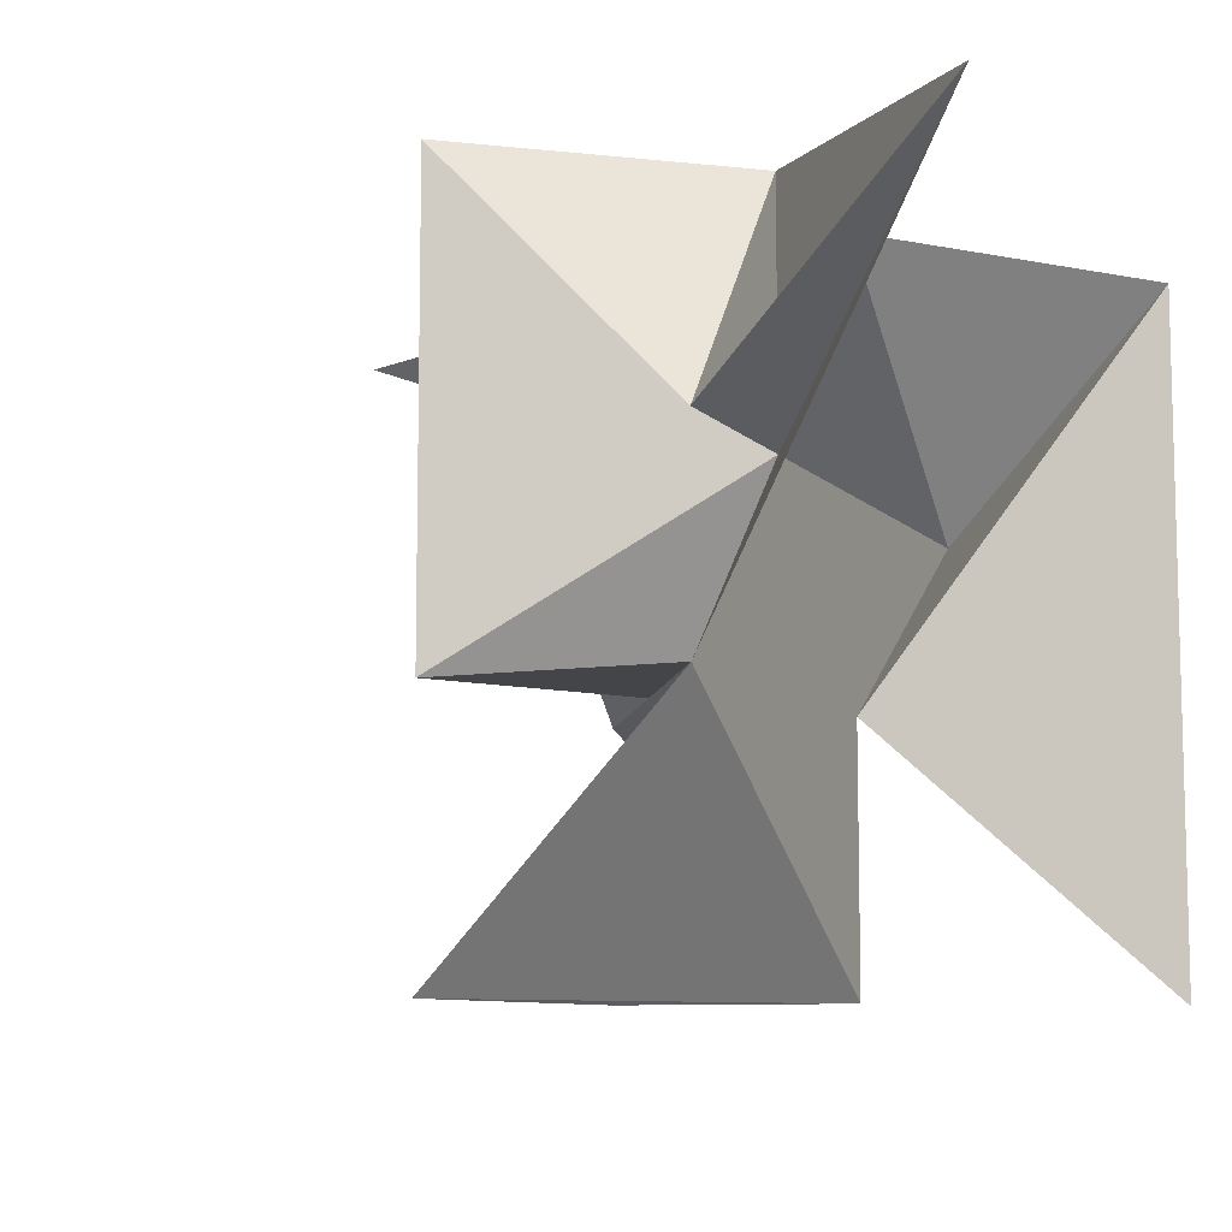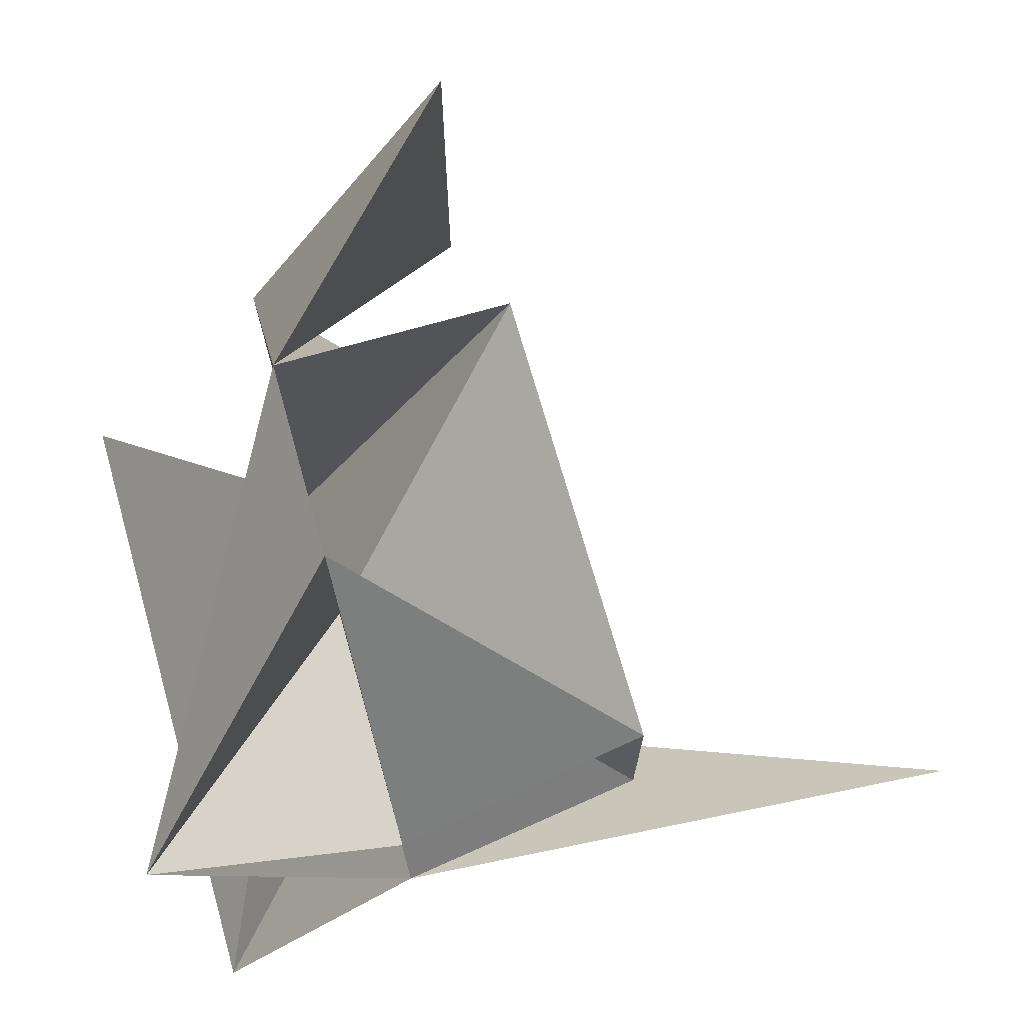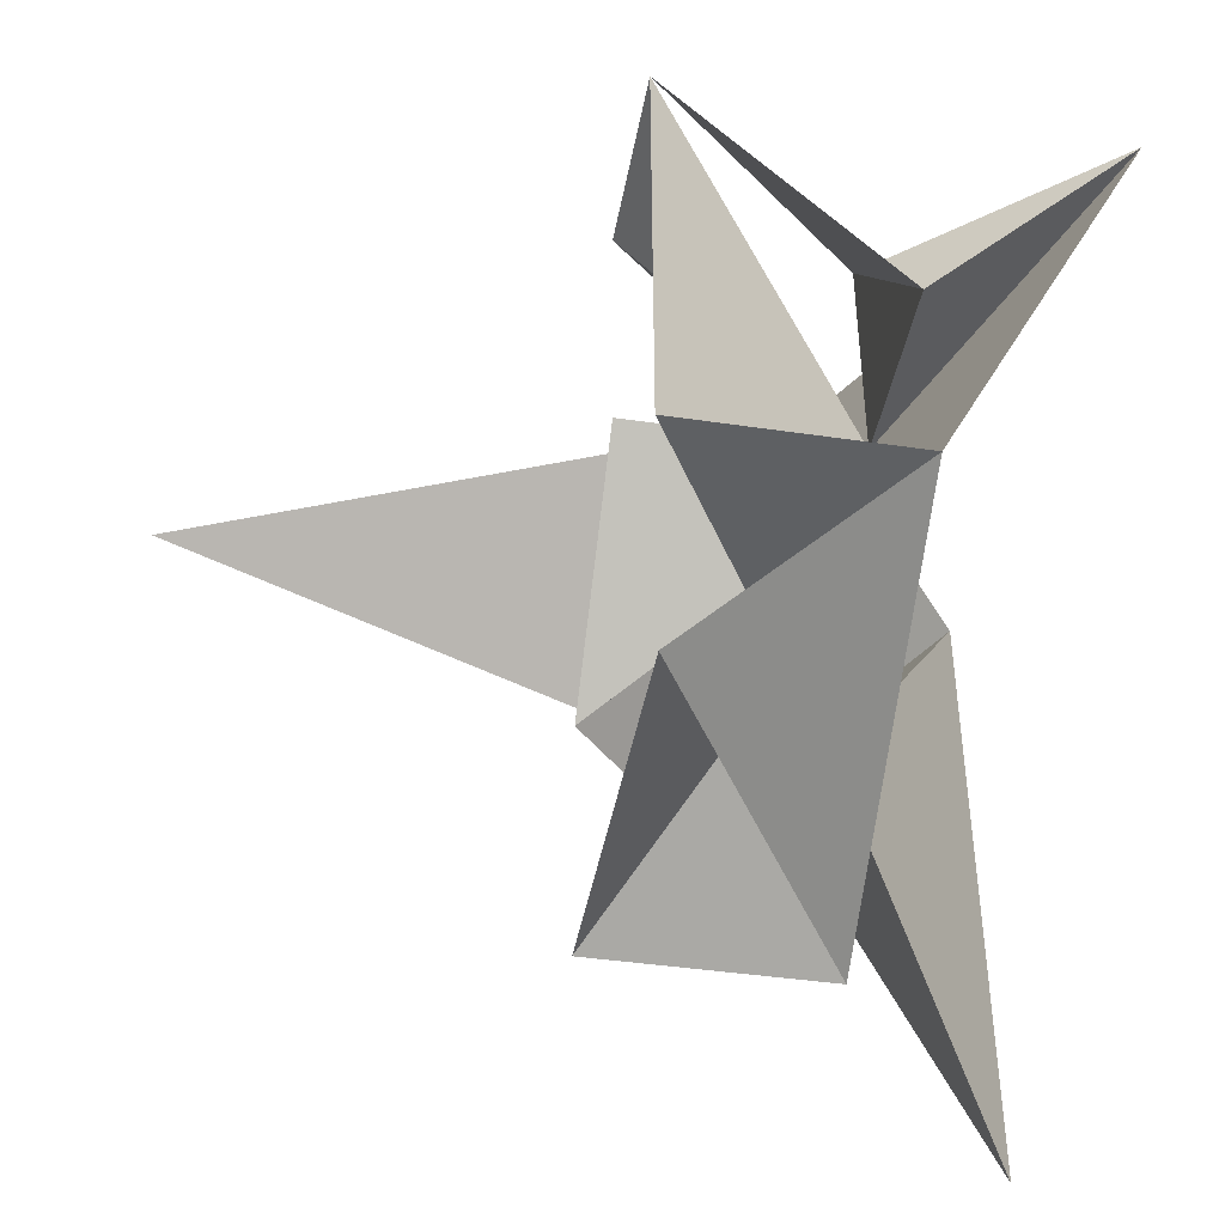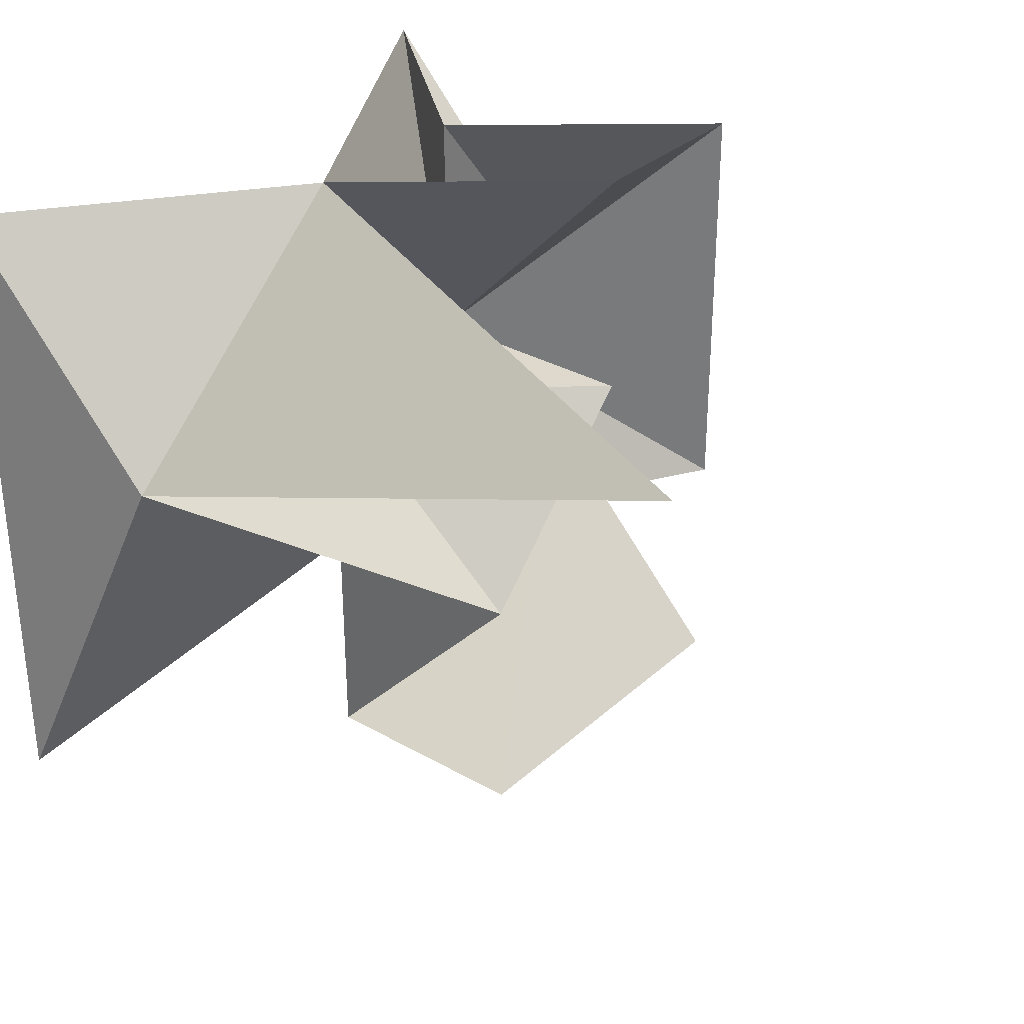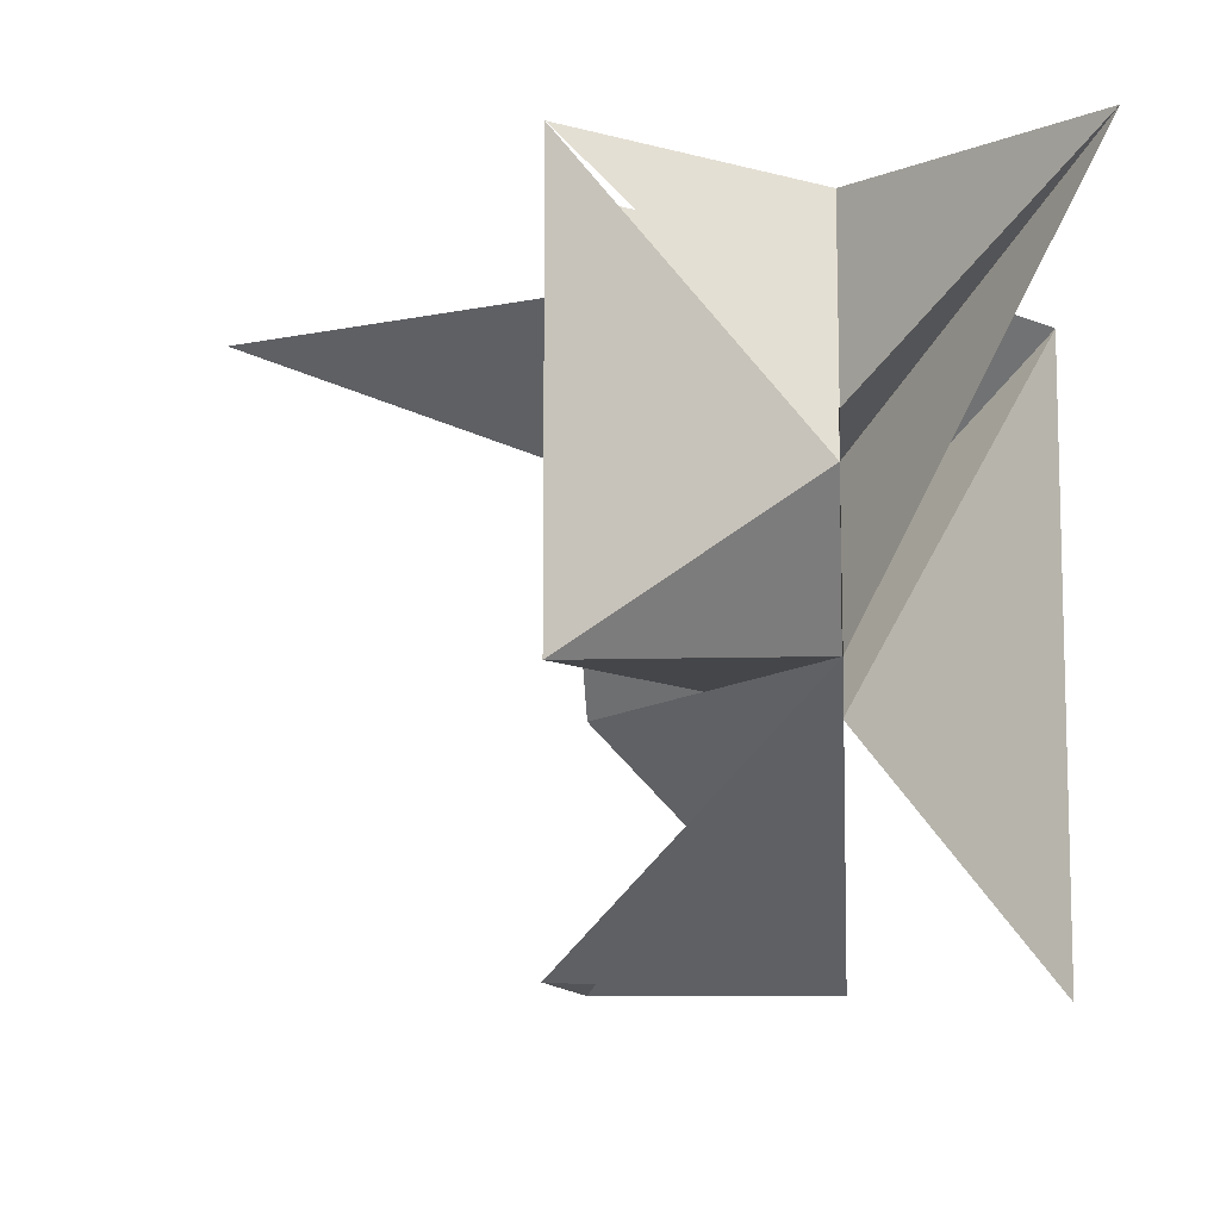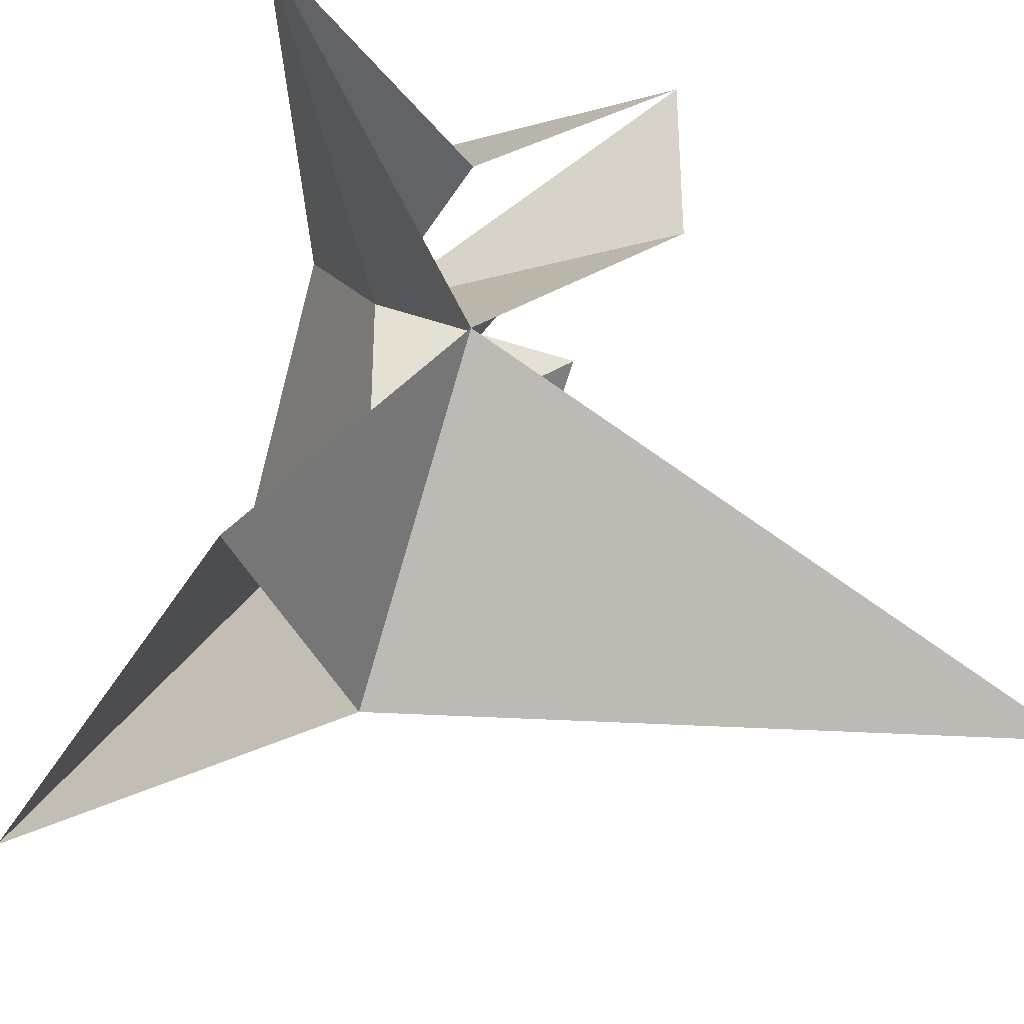
<metadata>
{"format":"obj","ext":"obj","renderer":"f3d","projection":"perspective","resolution":1024,"background":"white","views":[{"elev":-8.8,"azim":-156.4,"up":"+Z"},{"elev":71.5,"azim":-15.9,"up":"+Y"},{"elev":-42.5,"azim":170.0,"up":"+Z"},{"elev":32.1,"azim":38.6,"up":"+Z"},{"elev":-9.5,"azim":-175.3,"up":"+Z"},{"elev":-32.1,"azim":-25.8,"up":"+Y"}]}
</metadata>
<code>
v -1 0.7745 -0.795
v -1 -0.7745 -0.795
v -1 -0.7745 0.795
v -1 0.7745 0.795
v -0.4811 -0.1174 0.2346
v -0.4811 -0.1174 0.795
v 1 -0.1174 0.795
v 1 -0.1174 0.2346
v 1 -0.7745 0.795
v 1 -0.7745 0.2346
v -0.4811 -0.7745 0.2346
v -0.4811 -0.1174 -0.2195
v -0.4811 -0.1174 -0.795
v 0.05793 -0.1174 -0.795
v 0.05793 -0.1174 -0.2195
v 0.05793 0.7745 -0.795
v 0.05793 0.7745 -0.2195
v -0.4811 0.7745 -0.2195
v -0.4811 0.3293 0.2346
v -0.4811 0.7745 0.2346
v 0.05793 0.7745 0.2346
v 0.05793 0.3293 0.2346
v 0.05793 0.7745 0.795
v 0.05793 0.3293 0.795
v -0.4811 0.3293 0.795
v -0.4811 -0.7745 -0.795
f 6 9 11
f 5 11 15
f 3 6 11
f 5 11 12
f 11 12 15
f 3 11 12
f 2 11 12
f 2 3 12
f 13 16 18
f 12 13 18
f 20 23 25
f 4 19 20
f 4 18 19
f 5 12 19
f 12 18 19
f 19 20 25
f 4 19 25
f 5 15 22
f 12 13 15
f 12 15 18
f 13 15 18
f 12 17 18
f 13 14 18
f 14 16 18
f 12 17 19
f 12 15 19
f 15 19 22
f 17 19 21
f 5 19 22
f 4 6 19
f 6 19 24
f 19 23 24
f 19 21 23

</code>
